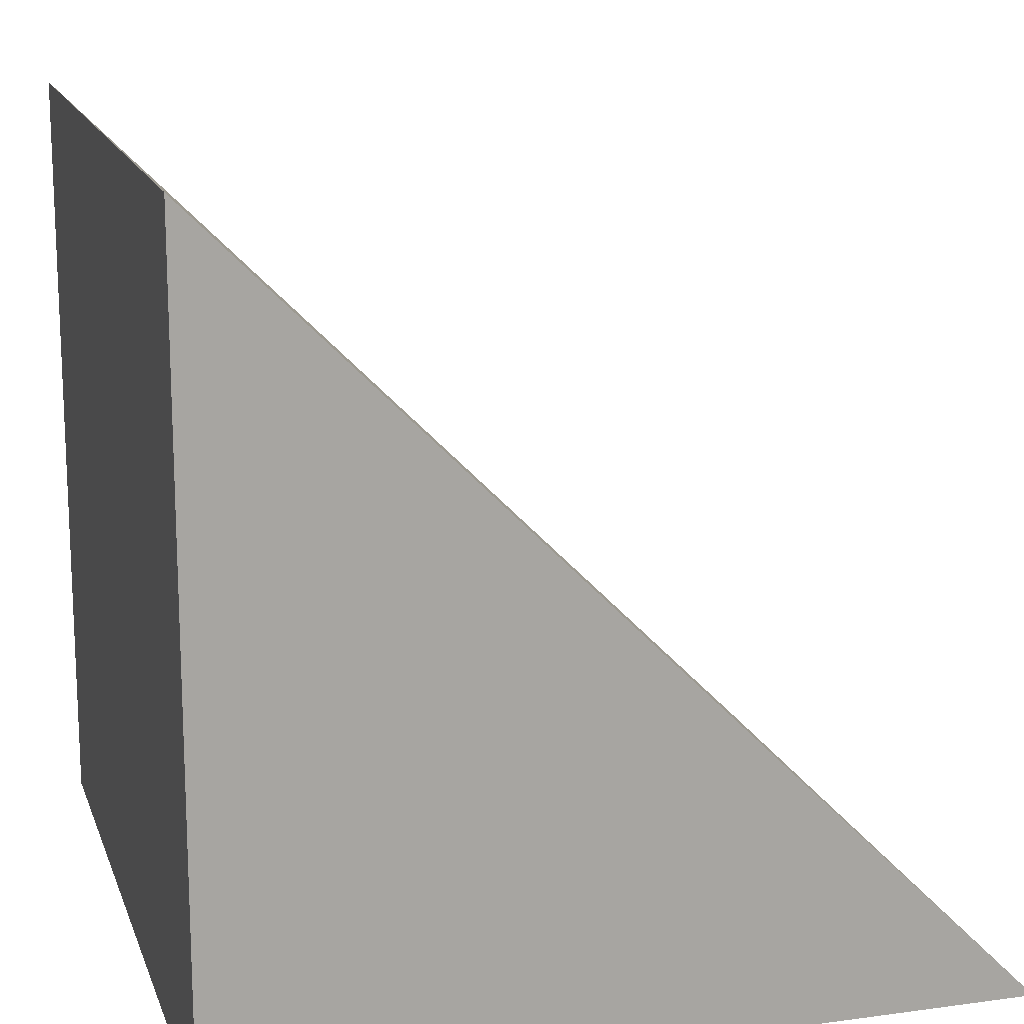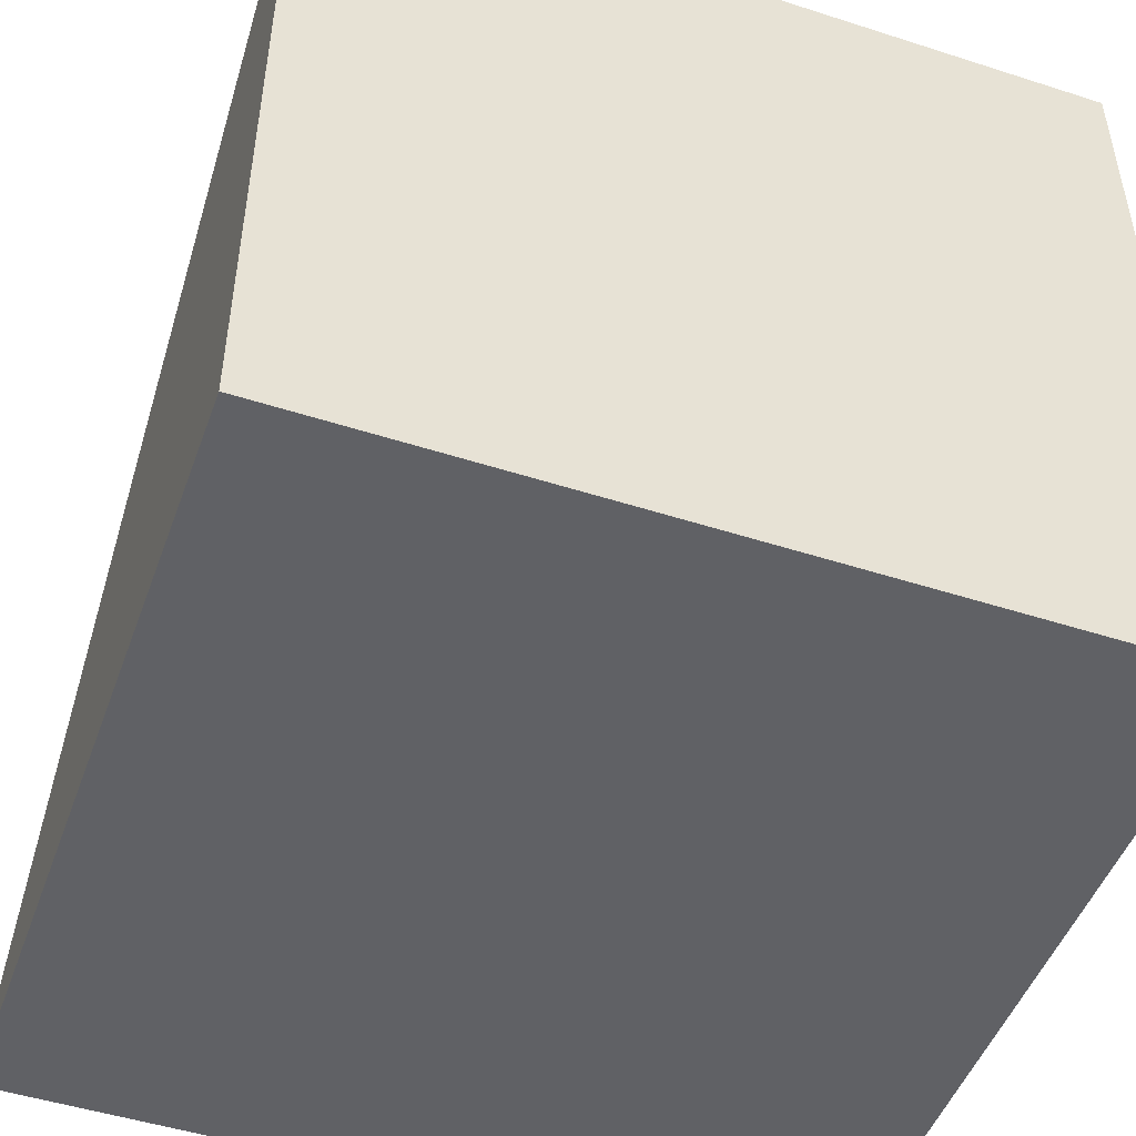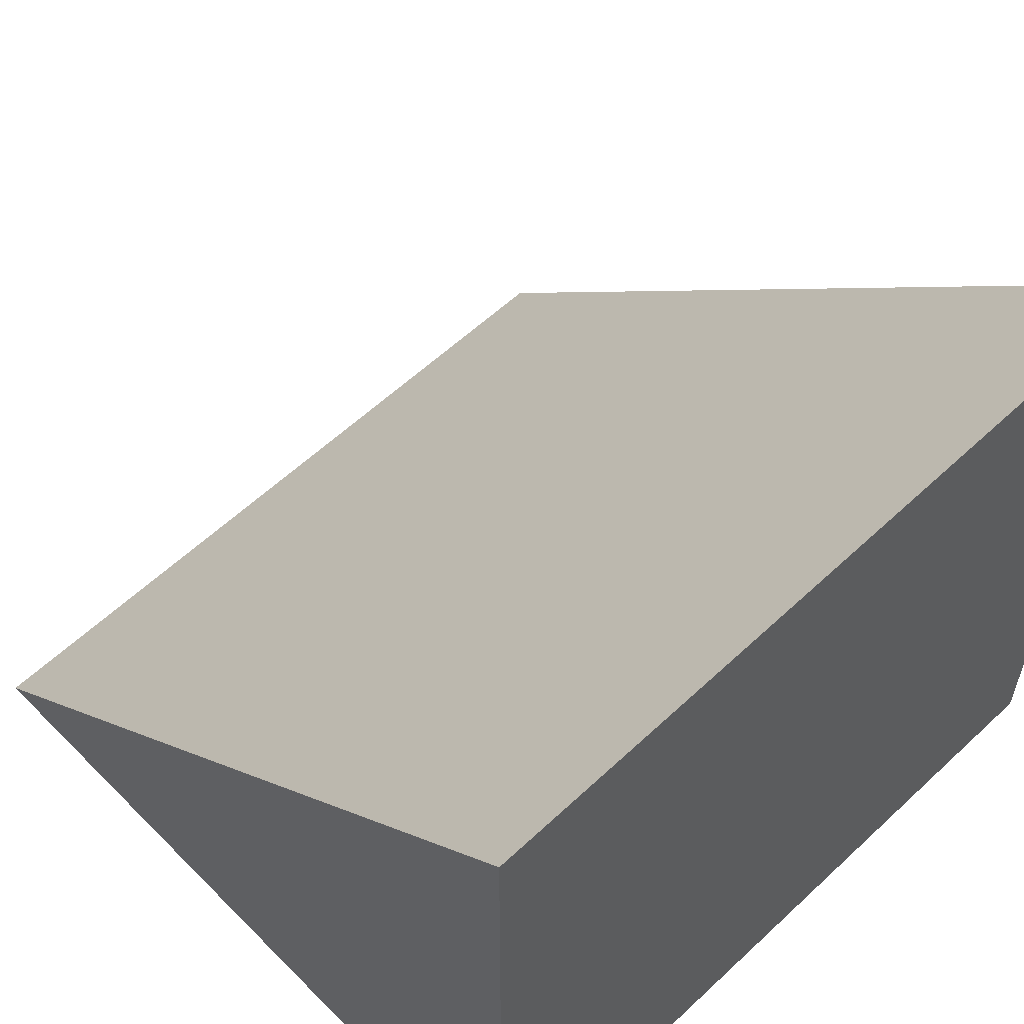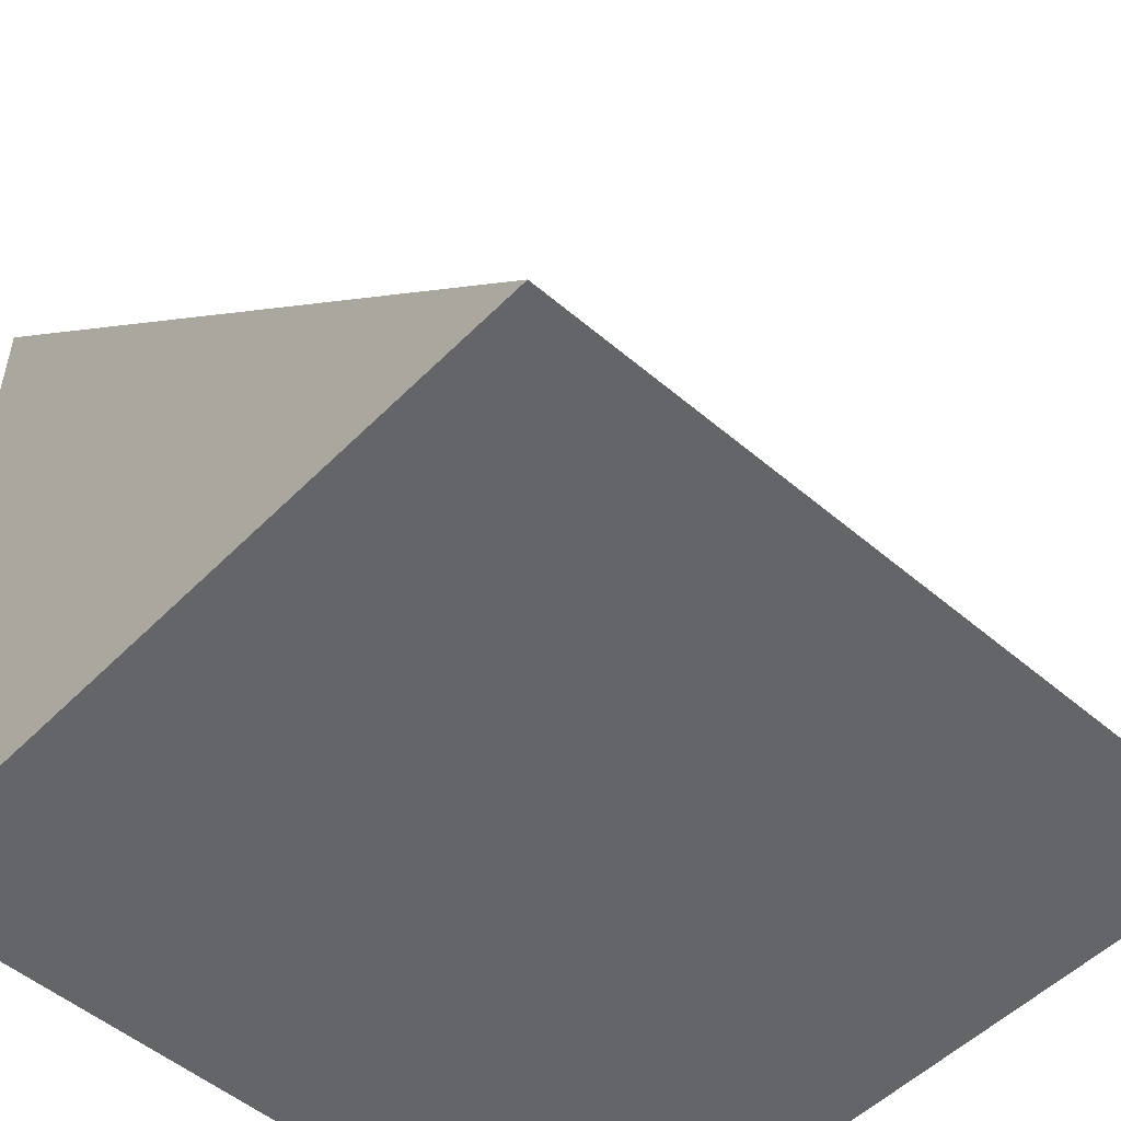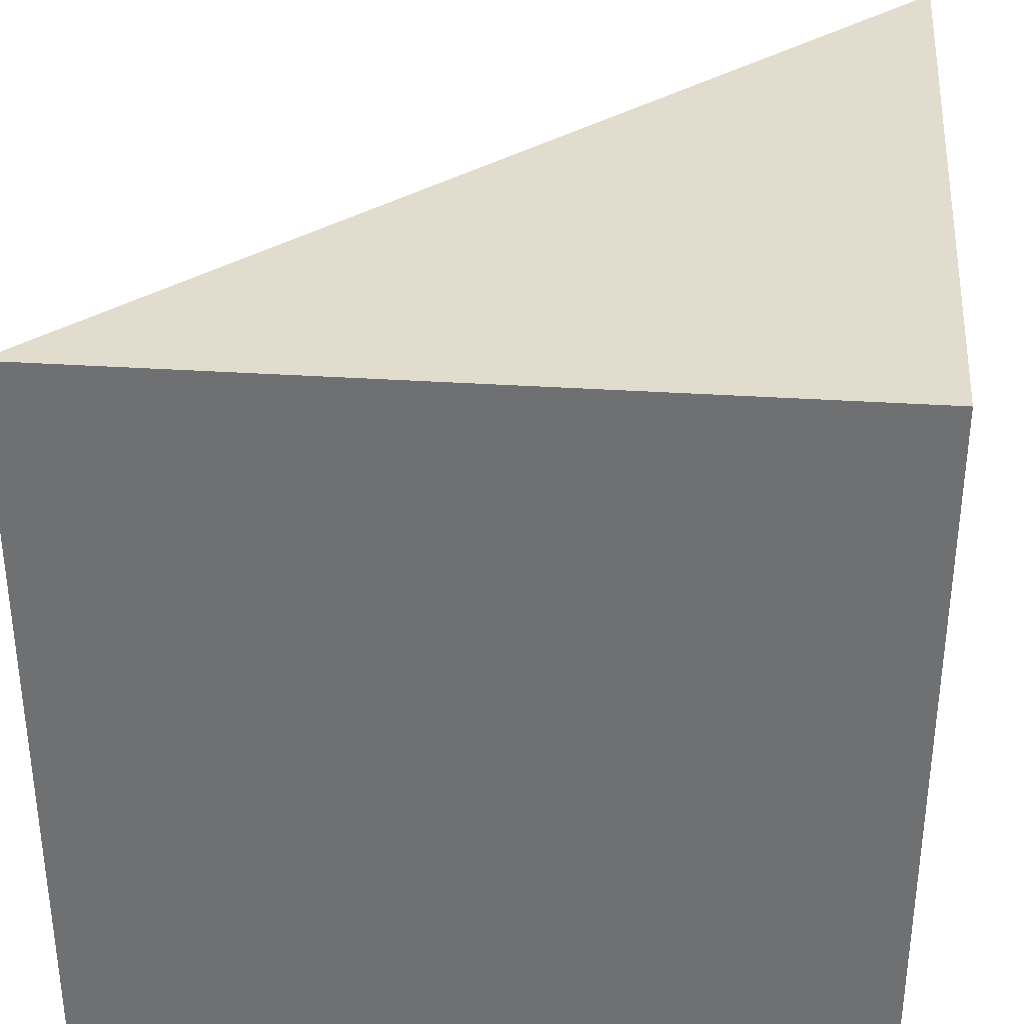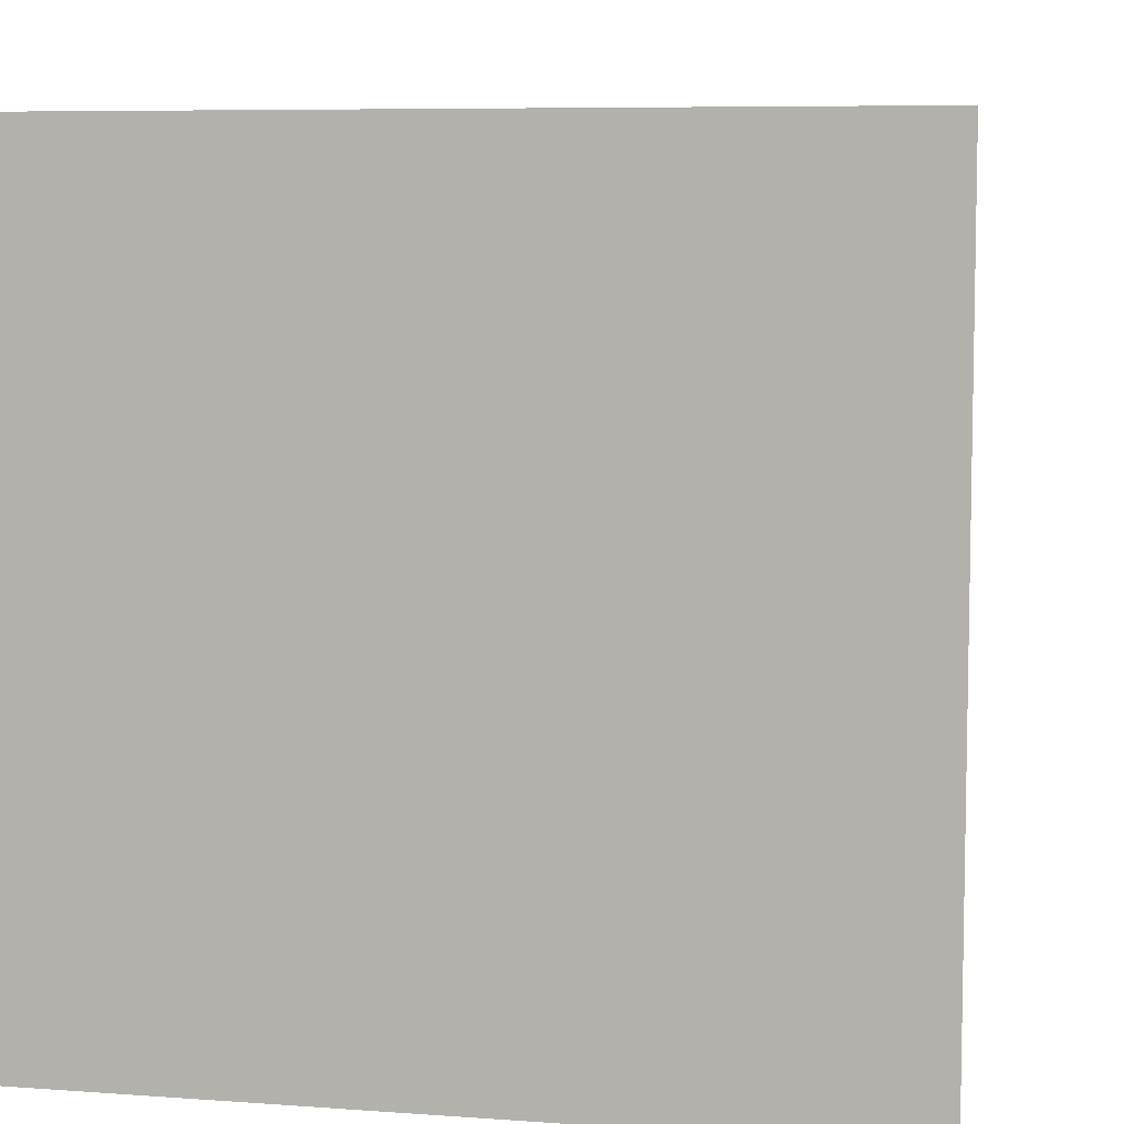
<metadata>
{"format":"obj","ext":"obj","renderer":"f3d","projection":"perspective","resolution":1024,"background":"white","views":[{"elev":15.6,"azim":-16.0,"up":"+Y"},{"elev":-48.9,"azim":-109.7,"up":"+Y"},{"elev":58.5,"azim":-134.0,"up":"+Y"},{"elev":-51.6,"azim":47.3,"up":"+Y"},{"elev":34.6,"azim":-85.0,"up":"+Z"},{"elev":7.1,"azim":12.0,"up":"+Z"}]}
</metadata>
<code>
o Cube.001
v 1 -0.9994 -1
v -1 1 -1
v -1 1 1
v 1 -0.9994 1
v -1 -1 1
v -1 -1 -1
f 1 2 3 4
f 4 3 5
f 5 3 2 6
f 6 1 4 5
f 6 2 1

</code>
